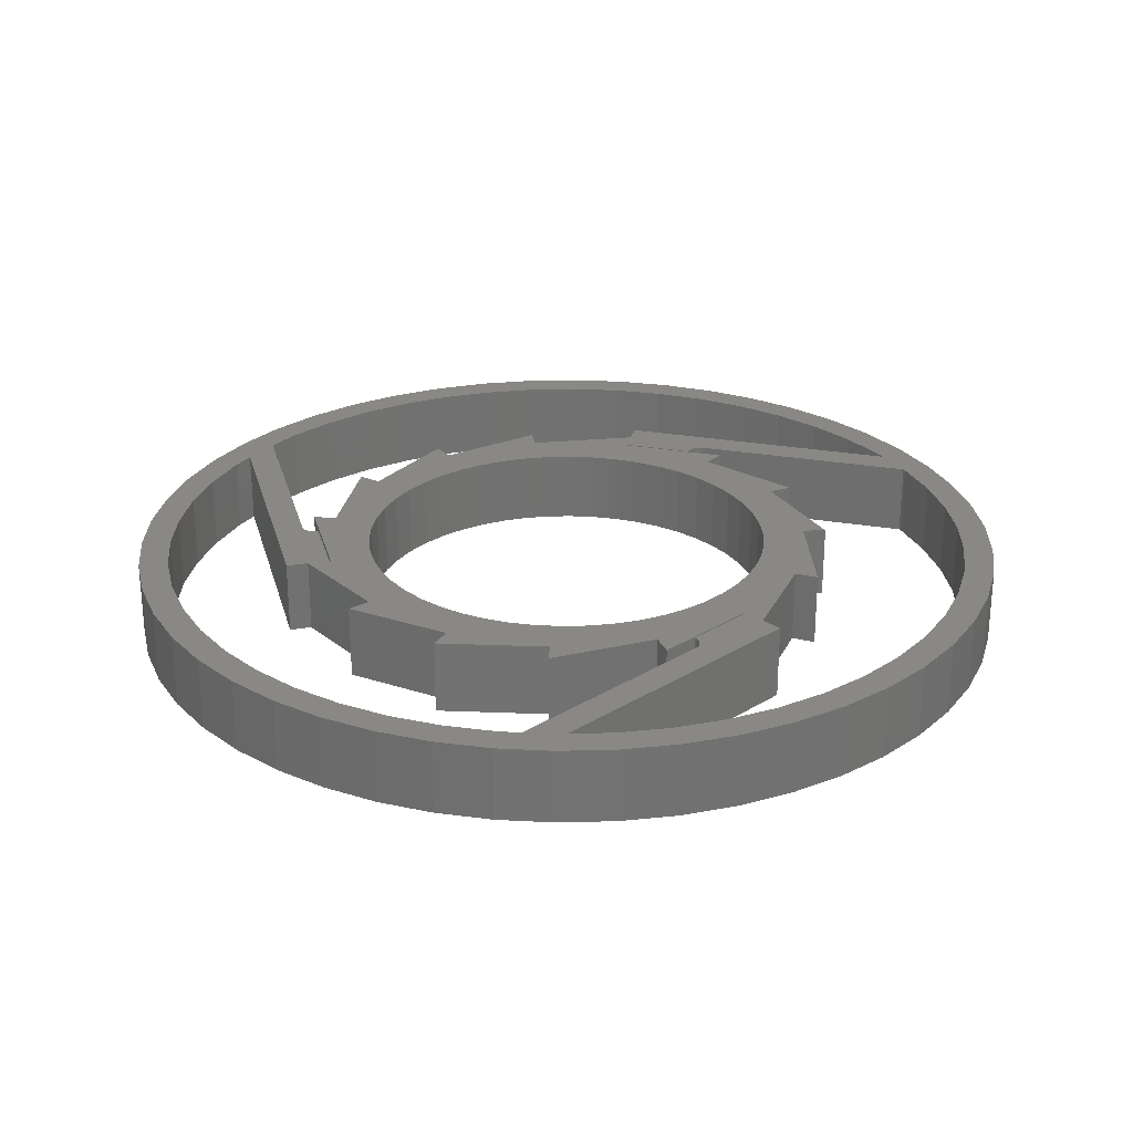
<metadata>
{"format":"stl","ext":"stl","renderer":"f3d","projection":"perspective","resolution":1024,"background":"white","views":[{"elev":26.1,"azim":15.6,"up":"+Z"}]}
</metadata>
<code>
# stl→obj: 464 verts, 940 faces
v -29.94 -1.884 0
v -29.94 1.884 0
v -29.47 -5.621 0
v -29.47 5.621 0
v -28.53 9.271 0
v -27.14 12.77 0
v -27.5 5.247 0
v -25.33 16.07 0
v -25.34 11.92 0
v -23.12 19.12 0
v -23.64 15 0
v -20.54 21.87 0
v -19.17 20.41 0
v -17.63 24.27 0
v -16.46 22.65 0
v -14.45 26.29 0
v -13.49 24.54 0
v -11.04 27.89 0
v -10.31 26.03 0
v -7.461 29.06 0
v -6.963 27.12 0
v -3.76 29.76 0
v -3.509 27.78 0
v 0 30 0
v 0 28 0
v 3.76 29.76 0
v 3.509 27.78 0
v 7.461 29.06 0
v 6.963 27.12 0
v 11.04 27.89 0
v 10.31 26.03 0
v 14.45 26.29 0
v 13.49 24.54 0
v 17.63 24.27 0
v 16.46 22.65 0
v 20.54 21.87 0
v 19.55 20 0
v 23.12 19.12 0
v 21.57 17.85 0
v 25.33 16.07 0
v 23.64 15 0
v 27.14 12.77 0
v 18.4 -1.934 0
v 13.75 2.623 0
v 13.31 4.326 0
v 27.94 1.758 0
v 29.47 5.621 0
v 29.94 1.884 0
v 27.94 -1.758 0
v 29.94 -1.884 0
v 27.5 -5.247 0
v 29.47 -5.621 0
v 26.63 -8.652 0
v 28.53 -9.271 0
v 25.34 -11.92 0
v 27.14 -12.77 0
v 23.64 -15 0
v 25.33 -16.07 0
v 21.57 -17.85 0
v 23.12 -19.12 0
v 19.17 -20.41 0
v 20.54 -21.87 0
v 16.46 -22.65 0
v 17.63 -24.27 0
v 13.49 -24.54 0
v 14.45 -26.29 0
v 10.31 -26.03 0
v 11.04 -27.89 0
v 7.545 -26.93 0
v 7.461 -29.06 0
v 3.509 -27.78 0
v 3.76 -29.76 0
v 0 -28 0
v 0 -30 0
v -3.509 -27.78 0
v -3.76 -29.76 0
v -6.963 -27.12 0
v -7.461 -29.06 0
v -13.49 -24.54 0
v -11.04 -27.89 0
v -16.46 -22.65 0
v -14.45 -26.29 0
v -21.57 -17.85 0
v -17.63 -24.27 0
v -23.64 -15 0
v -20.54 -21.87 0
v -23.12 -19.12 0
v -25.33 -16.07 0
v -27.14 -12.77 0
v -28.53 -9.271 0
v -18.59 -3.804 0
v -27.08 6.902 0
v -26.28 9.525 0
v -27.5 -5.247 0
v -27.94 -1.758 0
v -26.63 -8.652 0
v -25.34 -11.92 0
v -19.17 -20.41 0
v -10.31 -26.03 0
v 4.899 -27.51 0
v 3.846 -18.1 0
v 3.514 -16.53 0
v 3.482 -13.56 0
v -3.846 -18.1 0
v -3.514 -16.53 0
v -18.4 -1.934 0
v -10.79 -8.924 0
v -14.64 -8.45 0
v -14.72 -8.5 0
v -17.51 -4.282 0
v -17.39 -4.248 0
v -13.75 -2.623 0
v -13.31 -4.326 0
v 9.934 -13.67 0
v 6.745 -12.27 0
v 8.229 -11.33 0
v 12.38 -12.94 0
v 12.28 -12.86 0
v 17.32 -10 0
v 1.755 -13.89 0
v -10.87 -14.97 0
v -9.934 -13.67 0
v -16.02 -9.25 0
v -1.755 -13.89 0
v 0 -14 0
v -5.154 -13.02 0
v -3.482 -13.56 0
v 5.154 -13.02 0
v -27.94 1.758 0
v -21.57 17.85 0
v 7.524 16.9 0
v 1.755 13.89 0
v 0 14 0
v -18.44 -4.004 0
v -18.34 -4.088 0
v -18.52 -3.908 0
v 13.75 12.38 0
v 9.584 10.21 0
v 8.229 11.33 0
v 12.71 -13.84 0
v 12.72 -13.72 0
v 0 18.5 0
v -12.56 11.31 0
v -6.874 15.44 0
v -10.79 8.924 0
v -16.07 5.222 0
v -9.584 10.21 0
v 16.02 -9.25 0
v 12.22 -12.83 0
v 19.17 20.41 0
v 0 17 0
v 5.156 17.54 0
v 5.095 17.43 0
v 6.745 12.27 0
v 5.154 13.02 0
v 11.82 -7.502 0
v 14.64 -8.45 0
v 10.79 -8.924 0
v -8.229 -11.33 0
v -9.584 -10.21 0
v 14.72 -8.5 0
v 12.56 11.31 0
v 10.79 8.924 0
v -13.97 -0.8791 0
v -16.81 -1.767 0
v -13.97 0.8791 0
v -17.32 -10 0
v -12.67 -5.961 0
v -11.82 7.502 0
v -12.67 5.961 0
v -6.745 -12.27 0
v 10.87 -14.97 0
v -13.31 4.326 0
v -11.82 -7.502 0
v 12.67 -5.961 0
v 13.31 -4.326 0
v -18.13 -4.217 0
v -18.01 -4.261 0
v -18.24 -4.159 0
v 12.66 -13.35 0
v 12.61 -13.23 0
v 12.7 -13.47 0
v -17.59 5.717 0
v 16.81 -1.767 0
v 13.97 -0.8791 0
v 16.07 5.222 0
v 3.482 13.56 0
v -13.75 12.38 0
v 17.59 5.717 0
v 11.82 7.502 0
v 12.67 5.961 0
v -7.524 16.9 0
v -17.76 -4.303 0
v -17.64 -4.3 0
v -17.28 -4.2 0
v -17.22 -4.168 0
v 5.875 17.99 0
v 5.751 17.97 0
v -6.745 12.27 0
v -5.154 13.02 0
v -8.229 11.33 0
v 5.632 17.93 0
v 5.518 17.88 0
v 6 18 0
v -17.89 -4.29 0
v 0 16.9 0
v 5.315 17.73 0
v 5.229 17.64 0
v 5.412 17.81 0
v 12.64 -14.08 0
v 12.69 -13.97 0
v 13.75 -2.623 0
v 12.47 -13.03 0
v 12.59 -14.2 0
v 9.584 -10.21 0
v 12.54 -13.13 0
v 12.72 -13.59 0
v 26.63 8.652 0
v 27.5 5.247 0
v 13.97 0.8791 0
v 28.53 9.271 0
v 21.43 18 0
v 6.874 15.44 0
v 25.34 11.92 0
v 5.002 17.06 0
v 5.002 17 0
v 5.018 17.19 0
v 5.049 17.31 0
v -13.75 2.623 0
v -3.482 13.56 0
v -1.755 13.89 0
v 0 20 0
v -29.94 -1.884 5
v -29.94 1.884 5
v -29.47 -5.621 5
v -28.53 -9.271 5
v -27.14 -12.77 5
v -25.33 -16.07 5
v -23.12 -19.12 5
v -20.54 -21.87 5
v -17.63 -24.27 5
v -14.45 -26.29 5
v -11.04 -27.89 5
v -7.461 -29.06 5
v -3.76 -29.76 5
v 0 -30 5
v 3.76 -29.76 5
v 7.461 -29.06 5
v 11.04 -27.89 5
v 14.45 -26.29 5
v 17.63 -24.27 5
v 20.54 -21.87 5
v 23.12 -19.12 5
v 25.33 -16.07 5
v 27.14 -12.77 5
v 28.53 -9.271 5
v 29.47 -5.621 5
v 29.94 -1.884 5
v 29.94 1.884 5
v 29.47 5.621 5
v 28.53 9.271 5
v 27.14 12.77 5
v 25.33 16.07 5
v 23.12 19.12 5
v 20.54 21.87 5
v 17.63 24.27 5
v 14.45 26.29 5
v 11.04 27.89 5
v 7.461 29.06 5
v 3.76 29.76 5
v 0 30 5
v -3.76 29.76 5
v -7.461 29.06 5
v -11.04 27.89 5
v -14.45 26.29 5
v -17.63 24.27 5
v -20.54 21.87 5
v -23.12 19.12 5
v -25.33 16.07 5
v -27.14 12.77 5
v -28.53 9.271 5
v -29.47 5.621 5
v -27.5 5.247 5
v -27.94 1.758 5
v -27.94 -1.758 5
v -27.08 6.902 5
v -17.32 -10 5
v -16.02 -9.25 5
v -9.934 -13.67 5
v -10.87 -14.97 5
v -3.514 -16.53 5
v -3.846 -18.1 5
v 3.514 -16.53 5
v 3.846 -18.1 5
v 9.934 -13.67 5
v 10.87 -14.97 5
v 14.64 -8.45 5
v 14.72 -8.5 5
v 12.22 -12.83 5
v 12.28 -12.86 5
v 12.38 -12.94 5
v 12.47 -13.03 5
v 12.54 -13.13 5
v 12.61 -13.23 5
v 12.66 -13.35 5
v 12.7 -13.47 5
v 12.72 -13.59 5
v 12.72 -13.72 5
v 12.71 -13.84 5
v 12.69 -13.97 5
v 12.64 -14.08 5
v 12.59 -14.2 5
v 4.899 -27.51 5
v 3.509 -27.78 5
v 0 -28 5
v -3.509 -27.78 5
v -6.963 -27.12 5
v -10.31 -26.03 5
v -13.49 -24.54 5
v -16.46 -22.65 5
v -19.17 -20.41 5
v -21.57 -17.85 5
v -23.64 -15 5
v -25.34 -11.92 5
v -26.63 -8.652 5
v -27.5 -5.247 5
v -23.64 15 5
v -25.34 11.92 5
v -26.28 9.525 5
v -21.57 17.85 5
v -19.17 20.41 5
v -16.46 22.65 5
v -13.49 24.54 5
v -10.31 26.03 5
v -6.963 27.12 5
v -3.509 27.78 5
v 0 28 5
v 3.509 27.78 5
v 6.963 27.12 5
v 10.31 26.03 5
v 13.49 24.54 5
v 16.46 22.65 5
v 19.17 20.41 5
v 19.55 20 5
v 0 20 5
v 0 18.5 5
v -6.874 15.44 5
v -7.524 16.9 5
v -12.56 11.31 5
v -13.75 12.38 5
v -16.07 5.222 5
v -17.59 5.717 5
v -16.81 -1.767 5
v -18.4 -1.934 5
v -14.64 -8.45 5
v -14.72 -8.5 5
v -17.22 -4.168 5
v -17.28 -4.2 5
v -17.39 -4.248 5
v -17.51 -4.282 5
v -17.64 -4.3 5
v -17.76 -4.303 5
v -17.89 -4.29 5
v -18.01 -4.261 5
v -18.13 -4.217 5
v -18.24 -4.159 5
v -18.34 -4.088 5
v -18.44 -4.004 5
v -18.52 -3.908 5
v -18.59 -3.804 5
v -13.97 0.8791 5
v -13.97 -0.8791 5
v -13.75 2.623 5
v -13.31 4.326 5
v -12.67 5.961 5
v -11.82 7.502 5
v -10.79 8.924 5
v -9.584 10.21 5
v -8.229 11.33 5
v -6.745 12.27 5
v -5.154 13.02 5
v -3.482 13.56 5
v -1.755 13.89 5
v 0 14 5
v 1.755 13.89 5
v 3.482 13.56 5
v 5.154 13.02 5
v 6.745 12.27 5
v 8.229 11.33 5
v 9.584 10.21 5
v 10.79 8.924 5
v 11.82 7.502 5
v 12.67 5.961 5
v 13.31 4.326 5
v 13.75 2.623 5
v 13.97 0.8791 5
v 13.97 -0.8791 5
v 13.75 -2.623 5
v 13.31 -4.326 5
v 12.67 -5.961 5
v 11.82 -7.502 5
v 10.79 -8.924 5
v 9.584 -10.21 5
v 8.229 -11.33 5
v 6.745 -12.27 5
v 5.154 -13.02 5
v 3.482 -13.56 5
v 1.755 -13.89 5
v 0 -14 5
v -1.755 -13.89 5
v -3.482 -13.56 5
v -5.154 -13.02 5
v -6.745 -12.27 5
v -8.229 -11.33 5
v -9.584 -10.21 5
v -10.79 -8.924 5
v -11.82 -7.502 5
v -12.67 -5.961 5
v -13.31 -4.326 5
v -13.75 -2.623 5
v 0 16.9 5
v 0 17 5
v 5.002 17 5
v 5.002 17.06 5
v 5.018 17.19 5
v 5.049 17.31 5
v 5.095 17.43 5
v 5.156 17.54 5
v 5.229 17.64 5
v 5.315 17.73 5
v 5.412 17.81 5
v 5.518 17.88 5
v 5.632 17.93 5
v 5.751 17.97 5
v 5.875 17.99 5
v 6 18 5
v 21.43 18 5
v 21.57 17.85 5
v 23.64 15 5
v 25.34 11.92 5
v 26.63 8.652 5
v 27.5 5.247 5
v 27.94 1.758 5
v 27.94 -1.758 5
v 27.5 -5.247 5
v 26.63 -8.652 5
v 25.34 -11.92 5
v 23.64 -15 5
v 21.57 -17.85 5
v 19.17 -20.41 5
v 16.46 -22.65 5
v 13.49 -24.54 5
v 10.31 -26.03 5
v 7.545 -26.93 5
v 17.32 -10 5
v 16.02 -9.25 5
v 16.81 -1.767 5
v 18.4 -1.934 5
v 16.07 5.222 5
v 17.59 5.717 5
v 12.56 11.31 5
v 13.75 12.38 5
v 6.874 15.44 5
v 7.524 16.9 5
f 1 2 3
f 3 2 4
f 3 4 5
f 3 5 6
f 7 6 8
f 9 8 10
f 11 10 12
f 13 12 14
f 15 14 16
f 17 16 18
f 19 18 20
f 21 20 22
f 23 22 24
f 25 24 26
f 27 26 28
f 29 28 30
f 31 30 32
f 33 32 34
f 35 34 36
f 37 36 38
f 39 38 40
f 41 40 42
f 43 44 45
f 46 47 48
f 49 48 50
f 51 50 52
f 53 52 54
f 55 54 56
f 57 56 58
f 59 58 60
f 61 60 62
f 63 62 64
f 65 64 66
f 67 66 68
f 69 68 70
f 71 70 72
f 73 72 74
f 75 74 76
f 77 76 78
f 79 78 80
f 81 80 82
f 83 82 84
f 85 84 86
f 3 86 87
f 3 87 88
f 3 88 89
f 3 89 90
f 91 92 93
f 21 22 23
f 94 3 95
f 96 3 94
f 97 3 96
f 63 64 65
f 85 3 97
f 83 84 85
f 3 85 86
f 98 82 83
f 81 82 98
f 99 78 79
f 77 78 99
f 79 80 81
f 65 66 67
f 100 70 71
f 67 68 69
f 69 70 100
f 55 56 57
f 101 102 103
f 9 10 11
f 104 105 102
f 106 107 108
f 109 110 111
f 106 112 113
f 114 115 116
f 117 118 119
f 102 120 103
f 121 122 105
f 123 105 122
f 102 124 125
f 102 126 127
f 115 114 128
f 95 3 129
f 3 6 7
f 93 8 9
f 11 12 130
f 31 32 33
f 131 132 133
f 33 34 35
f 109 134 135
f 109 136 134
f 137 138 139
f 140 141 119
f 101 128 114
f 142 143 144
f 145 146 147
f 13 14 15
f 148 119 149
f 150 36 37
f 35 36 150
f 151 152 153
f 137 154 155
f 27 28 29
f 25 26 27
f 156 157 158
f 23 24 25
f 159 123 160
f 101 103 128
f 161 148 149
f 92 8 93
f 123 126 102
f 130 12 13
f 19 20 21
f 138 162 163
f 164 165 166
f 112 165 164
f 160 108 107
f 92 123 167
f 109 160 123
f 51 52 53
f 106 113 168
f 146 169 170
f 123 159 171
f 102 127 124
f 172 158 157
f 172 114 116
f 146 170 173
f 126 123 171
f 102 125 120
f 106 168 174
f 106 174 107
f 148 175 176
f 109 177 178
f 109 179 177
f 180 181 119
f 182 180 119
f 92 136 123
f 136 109 123
f 161 157 175
f 183 166 165
f 29 30 31
f 43 184 185
f 43 45 186
f 132 131 187
f 188 143 146
f 189 190 163
f 189 45 191
f 109 135 179
f 144 143 192
f 109 193 194
f 109 195 196
f 151 197 198
f 17 18 19
f 199 142 200
f 201 142 199
f 146 142 201
f 146 201 147
f 151 202 203
f 169 146 145
f 15 16 17
f 37 204 197
f 109 111 195
f 109 194 110
f 109 205 193
f 109 178 205
f 200 142 151
f 200 151 206
f 151 207 208
f 151 209 207
f 204 37 38
f 189 191 190
f 189 163 162
f 210 211 119
f 45 189 186
f 53 54 55
f 157 156 175
f 211 140 119
f 148 161 175
f 185 184 212
f 213 117 119
f 214 69 100
f 172 116 215
f 172 215 158
f 118 149 119
f 69 214 210
f 181 216 119
f 216 213 119
f 141 217 119
f 217 182 119
f 218 47 219
f 46 48 49
f 148 212 184
f 148 176 212
f 43 220 44
f 43 185 220
f 151 203 209
f 219 47 46
f 218 221 47
f 204 38 222
f 222 38 39
f 162 138 137
f 137 155 187
f 137 139 154
f 137 187 223
f 59 60 61
f 224 221 218
f 49 50 51
f 69 210 119
f 57 58 59
f 151 225 226
f 61 62 63
f 151 227 225
f 151 228 227
f 151 153 228
f 129 3 7
f 7 8 92
f 146 173 229
f 183 146 229
f 142 146 143
f 224 42 221
f 151 198 202
f 223 187 131
f 41 42 224
f 131 230 206
f 151 208 152
f 230 200 206
f 39 40 41
f 131 231 230
f 131 133 231
f 160 109 108
f 106 165 112
f 197 151 142
f 37 142 232
f 37 197 142
f 123 102 105
f 183 229 166
f 92 91 136
f 71 72 73
f 73 74 75
f 75 76 77
f 1 233 2
f 2 233 234
f 1 3 233
f 233 3 235
f 3 90 235
f 235 90 236
f 90 89 236
f 236 89 237
f 89 88 237
f 237 88 238
f 88 87 238
f 238 87 239
f 87 86 239
f 239 86 240
f 240 86 84
f 241 240 84
f 241 84 82
f 242 241 82
f 242 82 80
f 243 242 80
f 243 80 78
f 244 243 78
f 244 78 76
f 245 244 76
f 245 76 74
f 246 245 74
f 246 74 72
f 247 246 72
f 247 72 70
f 248 247 70
f 248 70 68
f 249 248 68
f 249 68 66
f 250 249 66
f 250 66 64
f 251 250 64
f 251 64 62
f 252 251 62
f 252 62 60
f 253 252 60
f 253 60 58
f 254 253 58
f 254 58 56
f 255 254 56
f 255 56 54
f 256 255 54
f 256 54 52
f 257 256 52
f 257 52 50
f 258 257 50
f 258 50 48
f 259 258 48
f 48 47 260
f 259 48 260
f 47 221 261
f 260 47 261
f 221 42 262
f 261 221 262
f 42 40 263
f 262 42 263
f 40 38 264
f 263 40 264
f 38 36 265
f 264 38 265
f 34 266 36
f 36 266 265
f 32 267 34
f 34 267 266
f 30 268 32
f 32 268 267
f 28 269 30
f 30 269 268
f 26 270 28
f 28 270 269
f 24 271 26
f 26 271 270
f 22 272 24
f 24 272 271
f 20 273 22
f 22 273 272
f 18 274 20
f 20 274 273
f 16 275 18
f 18 275 274
f 14 276 16
f 16 276 275
f 12 277 14
f 14 277 276
f 10 278 12
f 12 278 277
f 8 279 10
f 10 279 278
f 6 280 8
f 8 280 279
f 5 281 6
f 6 281 280
f 4 282 5
f 5 282 281
f 2 234 4
f 4 234 282
f 7 283 284
f 129 7 284
f 129 284 285
f 95 129 285
f 92 286 283
f 7 92 283
f 92 167 286
f 286 167 287
f 287 167 123
f 288 287 123
f 122 289 288
f 123 122 288
f 289 122 290
f 290 122 121
f 105 291 290
f 121 105 290
f 291 105 292
f 292 105 104
f 102 293 292
f 104 102 292
f 294 293 101
f 101 293 102
f 114 295 294
f 101 114 294
f 296 295 172
f 172 295 114
f 157 297 296
f 172 157 296
f 297 157 161
f 298 297 161
f 149 299 161
f 161 299 298
f 118 300 299
f 149 118 299
f 117 301 300
f 118 117 300
f 213 302 301
f 117 213 301
f 303 302 216
f 216 302 213
f 304 303 181
f 181 303 216
f 305 304 180
f 180 304 181
f 306 305 182
f 182 305 180
f 307 306 217
f 217 306 182
f 308 307 141
f 141 307 217
f 308 141 309
f 309 141 140
f 309 140 310
f 310 140 211
f 310 211 311
f 311 211 210
f 311 210 312
f 312 210 214
f 312 214 313
f 313 214 100
f 313 100 314
f 314 100 71
f 314 71 315
f 315 71 73
f 315 73 316
f 316 73 75
f 316 75 317
f 317 75 77
f 317 77 318
f 318 77 99
f 318 99 319
f 319 99 79
f 319 79 320
f 320 79 81
f 320 81 321
f 321 81 98
f 322 321 98
f 83 322 98
f 323 322 83
f 85 323 83
f 324 323 85
f 97 324 85
f 325 324 97
f 96 325 97
f 326 325 96
f 94 326 96
f 285 326 94
f 95 285 94
f 11 327 328
f 9 11 328
f 9 328 329
f 93 9 329
f 130 330 327
f 11 130 327
f 13 331 330
f 130 13 330
f 15 332 331
f 13 15 331
f 17 333 332
f 15 17 332
f 19 334 333
f 17 19 333
f 21 335 334
f 19 21 334
f 23 336 335
f 21 23 335
f 25 337 336
f 23 25 336
f 27 338 337
f 25 27 337
f 29 339 338
f 27 29 338
f 31 340 339
f 29 31 339
f 33 341 340
f 31 33 340
f 35 342 341
f 33 35 341
f 150 343 342
f 35 150 342
f 344 343 37
f 37 343 150
f 232 345 37
f 37 345 344
f 142 346 232
f 232 346 345
f 346 142 347
f 347 142 144
f 348 347 144
f 192 348 144
f 348 192 349
f 349 192 143
f 349 143 350
f 350 143 188
f 350 188 351
f 351 188 146
f 351 146 352
f 352 146 183
f 353 352 165
f 165 352 183
f 353 165 354
f 354 165 106
f 355 354 108
f 108 354 106
f 355 108 356
f 356 108 109
f 109 196 357
f 356 109 357
f 357 196 358
f 358 196 195
f 358 195 359
f 359 195 111
f 359 111 360
f 360 111 110
f 360 110 361
f 361 110 194
f 361 194 362
f 362 194 193
f 362 193 363
f 363 193 205
f 363 205 364
f 364 205 178
f 364 178 365
f 365 178 177
f 365 177 366
f 366 177 179
f 366 179 367
f 367 179 135
f 367 135 368
f 368 135 134
f 369 368 134
f 136 369 134
f 370 369 136
f 91 370 136
f 329 370 91
f 93 329 91
f 166 371 372
f 164 166 372
f 229 373 371
f 166 229 371
f 173 374 373
f 229 173 373
f 170 375 374
f 173 170 374
f 169 376 375
f 170 169 375
f 145 377 376
f 169 145 376
f 147 378 377
f 145 147 377
f 201 379 378
f 147 201 378
f 199 380 379
f 201 199 379
f 200 381 380
f 199 200 380
f 230 382 381
f 200 230 381
f 231 383 382
f 230 231 382
f 133 384 383
f 231 133 383
f 132 385 384
f 133 132 384
f 187 386 385
f 132 187 385
f 155 387 386
f 187 155 386
f 154 388 387
f 155 154 387
f 139 389 388
f 154 139 388
f 138 390 389
f 139 138 389
f 391 390 163
f 163 390 138
f 392 391 190
f 190 391 163
f 393 392 191
f 191 392 190
f 394 393 45
f 45 393 191
f 395 394 44
f 44 394 45
f 396 395 220
f 220 395 44
f 396 220 397
f 397 220 185
f 397 185 398
f 398 185 212
f 398 212 399
f 399 212 176
f 399 176 400
f 400 176 175
f 400 175 401
f 401 175 156
f 401 156 402
f 402 156 158
f 402 158 403
f 403 158 215
f 403 215 404
f 404 215 116
f 404 116 405
f 405 116 115
f 405 115 406
f 406 115 128
f 406 128 407
f 407 128 103
f 407 103 408
f 408 103 120
f 408 120 409
f 409 120 125
f 409 125 410
f 410 125 124
f 410 124 411
f 411 124 127
f 411 127 412
f 412 127 126
f 412 126 413
f 413 126 171
f 413 171 414
f 414 171 159
f 414 159 415
f 415 159 160
f 416 415 160
f 107 416 160
f 417 416 107
f 174 417 107
f 418 417 174
f 168 418 174
f 419 418 168
f 113 419 168
f 420 419 113
f 112 420 113
f 372 420 112
f 164 372 112
f 421 206 151
f 422 421 151
f 422 151 226
f 423 422 226
f 225 424 423
f 226 225 423
f 227 425 424
f 225 227 424
f 228 426 425
f 227 228 425
f 153 427 426
f 228 153 426
f 152 428 427
f 153 152 427
f 208 429 428
f 152 208 428
f 207 430 429
f 208 207 429
f 209 431 430
f 207 209 430
f 203 432 431
f 209 203 431
f 202 433 432
f 203 202 432
f 198 434 433
f 202 198 433
f 197 435 434
f 198 197 434
f 204 436 435
f 197 204 435
f 222 437 436
f 204 222 436
f 438 437 39
f 39 437 222
f 439 438 41
f 41 438 39
f 440 439 224
f 224 439 41
f 441 440 218
f 218 440 224
f 442 441 219
f 219 441 218
f 443 442 46
f 46 442 219
f 443 46 444
f 444 46 49
f 444 49 445
f 445 49 51
f 445 51 446
f 446 51 53
f 446 53 447
f 447 53 55
f 447 55 448
f 448 55 57
f 448 57 449
f 449 57 59
f 449 59 450
f 450 59 61
f 450 61 451
f 451 61 63
f 451 63 452
f 452 63 65
f 452 65 453
f 453 65 67
f 453 67 454
f 454 67 69
f 454 69 119
f 455 454 119
f 148 456 119
f 119 456 455
f 184 457 456
f 148 184 456
f 43 458 457
f 184 43 457
f 459 458 43
f 186 459 43
f 189 460 459
f 186 189 459
f 461 460 189
f 162 461 189
f 137 462 461
f 162 137 461
f 462 137 463
f 463 137 223
f 131 464 463
f 223 131 463
f 464 131 421
f 421 131 206
f 234 233 235
f 237 234 236
f 236 234 235
f 238 234 237
f 325 234 238
f 325 326 234
f 370 329 286
f 286 288 369
f 356 368 369
f 356 366 367
f 286 369 370
f 344 345 346
f 284 283 234
f 456 457 398
f 435 346 422
f 297 400 401
f 350 376 377
f 350 351 376
f 333 334 274
f 422 433 434
f 330 331 276
f 279 234 278
f 280 234 279
f 281 234 280
f 282 234 281
f 322 323 240
f 354 418 419
f 339 340 268
f 329 328 234
f 319 320 242
f 291 414 355
f 315 316 246
f 356 360 361
f 314 315 247
f 375 376 351
f 295 404 405
f 460 392 393
f 420 372 353
f 349 379 380
f 305 298 304
f 422 426 427
f 304 298 303
f 422 423 424
f 303 298 302
f 436 264 344
f 302 298 301
f 301 298 300
f 351 373 374
f 300 298 299
f 352 373 351
f 454 311 312
f 463 464 384
f 463 384 385
f 449 450 253
f 450 451 252
f 248 313 247
f 313 314 247
f 247 315 246
f 246 316 245
f 356 367 368
f 245 317 244
f 244 318 243
f 243 319 242
f 369 288 356
f 242 320 241
f 320 321 241
f 241 322 240
f 286 329 234
f 240 323 239
f 296 297 402
f 323 324 239
f 239 325 238
f 331 332 275
f 328 327 277
f 278 328 277
f 278 234 328
f 277 327 276
f 327 330 276
f 276 331 275
f 275 332 274
f 332 333 274
f 274 334 273
f 283 286 234
f 273 335 272
f 381 349 380
f 272 336 271
f 422 434 435
f 271 337 270
f 270 338 269
f 341 342 266
f 269 339 268
f 436 437 264
f 268 340 267
f 422 425 426
f 267 341 266
f 266 342 265
f 344 435 436
f 265 343 264
f 343 344 264
f 349 377 378
f 419 420 353
f 347 349 346
f 456 400 298
f 340 341 267
f 298 400 297
f 352 371 373
f 405 406 295
f 452 453 250
f 454 313 248
f 356 362 363
f 311 456 298
f 355 356 291
f 344 346 435
f 354 416 417
f 352 353 372
f 348 349 347
f 401 402 297
f 409 410 293
f 460 461 390
f 422 427 428
f 462 388 389
f 352 372 371
f 439 440 262
f 354 417 418
f 438 439 263
f 415 355 414
f 458 397 457
f 441 442 260
f 462 386 387
f 462 463 386
f 447 448 255
f 422 346 349
f 443 258 259
f 460 391 392
f 444 445 257
f 444 257 258
f 445 256 257
f 458 459 394
f 453 454 249
f 350 377 349
f 306 298 305
f 456 398 399
f 310 298 309
f 338 339 269
f 397 398 457
f 337 338 270
f 336 337 271
f 451 452 251
f 460 390 391
f 464 382 383
f 349 421 422
f 349 378 379
f 374 375 351
f 456 399 400
f 448 449 254
f 422 428 429
f 307 298 306
f 385 386 463
f 454 455 456
f 393 394 459
f 454 456 311
f 354 355 415
f 354 415 416
f 422 424 425
f 422 431 432
f 422 432 433
f 342 343 265
f 308 298 307
f 422 430 431
f 422 429 430
f 264 437 263
f 437 438 263
f 263 439 262
f 461 462 389
f 262 440 261
f 462 387 388
f 261 441 260
f 260 442 259
f 446 447 256
f 445 446 256
f 458 394 395
f 458 396 397
f 419 353 354
f 458 395 396
f 256 447 255
f 255 448 254
f 254 449 253
f 253 450 252
f 252 451 251
f 251 452 250
f 250 453 249
f 356 361 362
f 249 454 248
f 442 443 259
f 443 444 258
f 393 459 460
f 440 441 261
f 389 390 461
f 383 384 464
f 324 325 239
f 335 336 272
f 326 285 234
f 296 402 403
f 296 403 404
f 296 404 295
f 294 295 406
f 312 313 454
f 294 406 407
f 294 407 293
f 293 407 408
f 311 298 310
f 293 408 409
f 309 298 308
f 464 421 349
f 464 349 382
f 382 349 381
f 356 357 358
f 356 358 359
f 292 293 410
f 292 410 291
f 356 364 365
f 356 365 366
f 291 410 411
f 291 411 412
f 291 412 413
f 356 363 364
f 290 291 289
f 289 291 356
f 334 335 273
f 289 356 288
f 356 359 360
f 291 413 414
f 316 317 245
f 317 318 244
f 318 319 243
f 321 322 241
f 285 284 234
f 286 287 288

</code>
